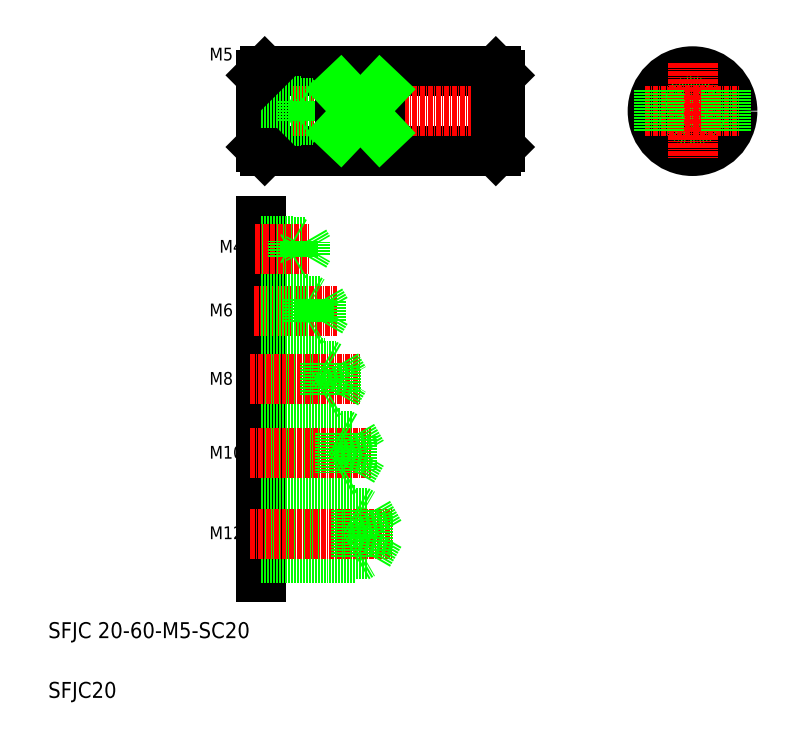
<metadata>
{"format":"dxf","ext":"dxf","renderer":"ezdxf+matplotlib","layout":"modelspace","background":"white","min_lineweight":24,"dpi":150}
</metadata>
<code>
0
SECTION
2
ENTITIES
0
LINE
8
0
10
128.4
20
175
30
0
11
186.4
21
175
31
0
0
LINE
8
0
10
128.4
20
155
30
0
11
186.4
21
155
31
0
0
LINE
8
CENTER
10
125.4
20
165
30
0
11
189.4
21
165
31
0
0
TEXT
8
0
10
74.01
20
32.73
30
0
40
4
1
SFJC 20-60-M5-SC20
0
TEXT
8
0
10
74.01
20
17.73
30
0
40
4
1
SFJC20
0
LINE
8
0
10
127.4
20
137.4
30
0
11
127.4
21
48.11
31
0
0
TEXT
8
0
10
114.5
20
77.77
30
0
40
3.2
1
M10
0
TEXT
8
0
10
114.5
20
57.57
30
0
40
3.2
1
M12
0
LINE
8
0
10
127.4
20
74.86
30
0
11
150.4
21
74.86
31
0
0
LINE
8
0
10
127.4
20
83.36
30
0
11
150.4
21
83.36
31
0
0
LINE
8
0
10
127.4
20
84.11
30
0
11
147.4
21
84.11
31
0
0
LINE
8
0
10
127.4
20
74.11
30
0
11
147.4
21
74.11
31
0
0
LINE
8
0
10
127.4
20
64.92
30
0
11
151.4
21
64.92
31
0
0
LINE
8
0
10
127.4
20
52.92
30
0
11
151.4
21
52.92
31
0
0
LINE
8
0
10
127.4
20
64.04
30
0
11
154.4
21
64.04
31
0
0
LINE
8
0
10
127.4
20
53.79
30
0
11
154.4
21
53.79
31
0
0
LINE
8
CENTER
10
124.6
20
58.92
30
0
11
160.3
21
58.92
31
0
0
LINE
8
CENTER
10
124.6
20
79.11
30
0
11
155
21
79.11
31
0
0
LINE
8
0
10
151.4
20
64.92
30
0
11
151.4
21
52.92
31
0
0
LINE
8
0
10
151.4
20
52.92
30
0
11
152.9
21
53.79
31
0
0
LINE
8
0
10
151.4
20
64.92
30
0
11
152.9
21
64.04
31
0
0
LINE
8
0
10
154.4
20
64.04
30
0
11
157.3
21
58.92
31
0
0
LINE
8
0
10
154.4
20
64.04
30
0
11
154.4
21
53.79
31
0
0
LINE
8
0
10
154.4
20
53.79
30
0
11
157.3
21
58.92
31
0
0
LINE
8
0
10
150.4
20
83.36
30
0
11
150.4
21
74.86
31
0
0
LINE
8
0
10
147.4
20
84.11
30
0
11
147.4
21
74.11
31
0
0
LINE
8
0
10
150.4
20
74.86
30
0
11
152.8
21
79.11
31
0
0
LINE
8
0
10
147.4
20
74.11
30
0
11
148.7
21
74.86
31
0
0
LINE
8
0
10
147.4
20
84.11
30
0
11
148.7
21
83.36
31
0
0
LINE
8
0
10
150.4
20
83.36
30
0
11
152.8
21
79.11
31
0
0
TEXT
8
0
10
114.5
20
113.5
30
0
40
3.2
1
M6
0
TEXT
8
0
10
114.5
20
96.32
30
0
40
3.2
1
M8
0
TEXT
8
0
10
117
20
129.5
30
0
40
3.2
1
M4
0
LINE
8
0
10
127.4
20
112.3
30
0
11
142.4
21
112.3
31
0
0
LINE
8
0
10
127.4
20
117.3
30
0
11
142.4
21
117.3
31
0
0
LINE
8
0
10
127.4
20
93.66
30
0
11
143.4
21
93.66
31
0
0
LINE
8
0
10
127.4
20
101.7
30
0
11
143.4
21
101.7
31
0
0
LINE
8
0
10
127.4
20
94.29
30
0
11
146.4
21
94.29
31
0
0
LINE
8
0
10
127.4
20
101
30
0
11
146.4
21
101
31
0
0
LINE
8
CENTER
10
124.6
20
97.66
30
0
11
152.5
21
97.66
31
0
0
LINE
8
CENTER
10
125.6
20
114.8
30
0
11
146.5
21
114.8
31
0
0
LINE
8
0
10
127.4
20
111.8
30
0
11
139.4
21
111.8
31
0
0
LINE
8
0
10
127.4
20
117.8
30
0
11
139.4
21
117.8
31
0
0
LINE
8
0
10
139.4
20
117.8
30
0
11
139.4
21
111.8
31
0
0
LINE
8
0
10
139.4
20
111.8
30
0
11
140.2
21
112.3
31
0
0
LINE
8
0
10
139.4
20
117.8
30
0
11
140.2
21
117.3
31
0
0
LINE
8
0
10
143.4
20
101.7
30
0
11
143.4
21
93.66
31
0
0
LINE
8
0
10
143.4
20
101.7
30
0
11
144.4
21
101
31
0
0
LINE
8
0
10
146.4
20
101
30
0
11
148.3
21
97.66
31
0
0
LINE
8
0
10
146.4
20
94.29
30
0
11
148.3
21
97.66
31
0
0
LINE
8
0
10
146.4
20
101
30
0
11
146.4
21
94.29
31
0
0
LINE
8
0
10
143.4
20
93.66
30
0
11
144.4
21
94.29
31
0
0
LINE
8
0
10
142.4
20
117.3
30
0
11
142.4
21
112.3
31
0
0
LINE
8
0
10
142.4
20
112.3
30
0
11
143.8
21
114.8
31
0
0
LINE
8
0
10
142.4
20
117.3
30
0
11
143.8
21
114.8
31
0
0
LINE
8
0
10
127.4
20
128.5
30
0
11
135.4
21
128.5
31
0
0
LINE
8
0
10
127.4
20
132.5
30
0
11
135.4
21
132.5
31
0
0
LINE
8
0
10
127.4
20
132.1
30
0
11
138.4
21
132.1
31
0
0
LINE
8
0
10
127.4
20
128.8
30
0
11
138.4
21
128.8
31
0
0
LINE
8
CENTER
10
125.8
20
130.5
30
0
11
139.8
21
130.5
31
0
0
LINE
8
0
10
135.4
20
128.5
30
0
11
135.4
21
132.5
31
0
0
LINE
8
0
10
135.4
20
128.5
30
0
11
136
21
128.8
31
0
0
LINE
8
0
10
135.4
20
132.5
30
0
11
136
21
132.1
31
0
0
LINE
8
0
10
138.4
20
128.8
30
0
11
139.3
21
130.5
31
0
0
LINE
8
0
10
138.4
20
128.8
30
0
11
138.4
21
132.1
31
0
0
LINE
8
0
10
138.4
20
132.1
30
0
11
139.3
21
130.5
31
0
0
TEXT
8
0
10
114.5
20
177.7
30
0
40
3.2
1
M5
0
LINE
8
0
10
127.4
20
174
30
0
11
127.4
21
156
31
0
0
LINE
8
0
10
128.4
20
175
30
0
11
128.4
21
155
31
0
0
LINE
8
0
10
137.4
20
167.5
30
0
11
137.4
21
162.5
31
0
0
LINE
8
0
10
140.4
20
167.1
30
0
11
140.4
21
162.9
31
0
0
LINE
8
0
10
140.4
20
167.1
30
0
11
141.6
21
165
31
0
0
LINE
8
0
10
127.4
20
162.9
30
0
11
140.4
21
162.9
31
0
0
LINE
8
0
10
127.4
20
162.5
30
0
11
137.4
21
162.5
31
0
0
LINE
8
0
10
127.4
20
156
30
0
11
128.4
21
155
31
0
0
LINE
8
0
10
137.4
20
162.5
30
0
11
138
21
162.8
31
0
0
LINE
8
0
10
140.4
20
162.9
30
0
11
141.6
21
165
31
0
0
LINE
8
0
10
127.4
20
167.1
30
0
11
140.4
21
167.1
31
0
0
LINE
8
0
10
127.4
20
167.5
30
0
11
137.4
21
167.5
31
0
0
LINE
8
0
10
128.4
20
175
30
0
11
127.4
21
174
31
0
0
LINE
8
0
10
137.4
20
167.5
30
0
11
138
21
167.1
31
0
0
LINE
8
0
10
187.4
20
174
30
0
11
187.4
21
156
31
0
0
LINE
8
0
10
186.4
20
175
30
0
11
186.4
21
155
31
0
0
LINE
8
0
10
186.4
20
155
30
0
11
187.4
21
156
31
0
0
LINE
8
0
10
187.4
20
165
30
0
11
187.4
21
165
31
0
0
LINE
8
0
10
186.4
20
175
30
0
11
187.4
21
174
31
0
0
LINE
8
0
10
187.4
20
169.5
30
0
11
187.4
21
169.5
31
0
0
CIRCLE
8
0
10
235.7
20
165
30
0
40
10
0
CIRCLE
8
0
10
235.7
20
165
30
0
40
2.5
0
CIRCLE
8
0
10
235.7
20
165
30
0
40
2.1
0
LINE
8
CENTER
10
235.7
20
177
30
0
11
235.7
21
153
31
0
0
LINE
8
CENTER
10
223.7
20
165
30
0
11
247.7
21
165
31
0
0
LINE
8
0
10
227.2
20
170.3
30
0
11
227.2
21
159.7
31
0
0
LINE
8
0
10
244.2
20
170.3
30
0
11
244.2
21
159.7
31
0
0
LINE
8
0
10
147.4
20
170.3
30
0
11
147.4
21
159.7
31
0
0
LINE
8
0
10
157.4
20
170.3
30
0
11
157.4
21
159.7
31
0
0
LINE
8
0
10
157.4
20
170.3
30
0
11
147.4
21
170.3
31
0
0
LINE
8
0
10
157.4
20
159.7
30
0
11
147.4
21
159.7
31
0
0
LINE
8
0
10
147.4
20
159.7
30
0
11
157.4
21
170.3
31
0
0
LINE
8
0
10
157.4
20
159.7
30
0
11
147.4
21
170.3
31
0
0
ENDSEC
0
EOF

</code>
